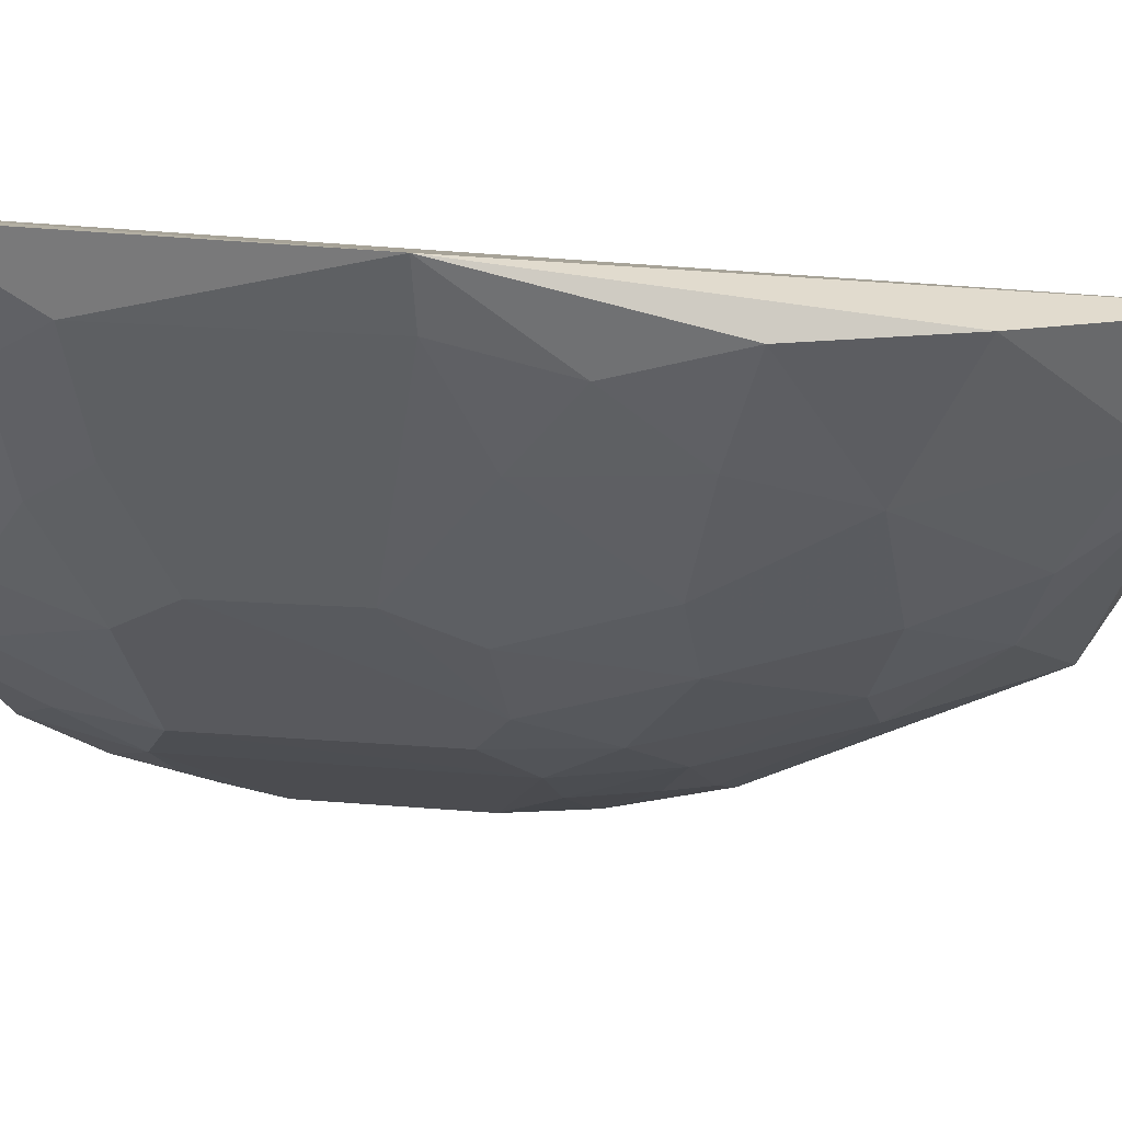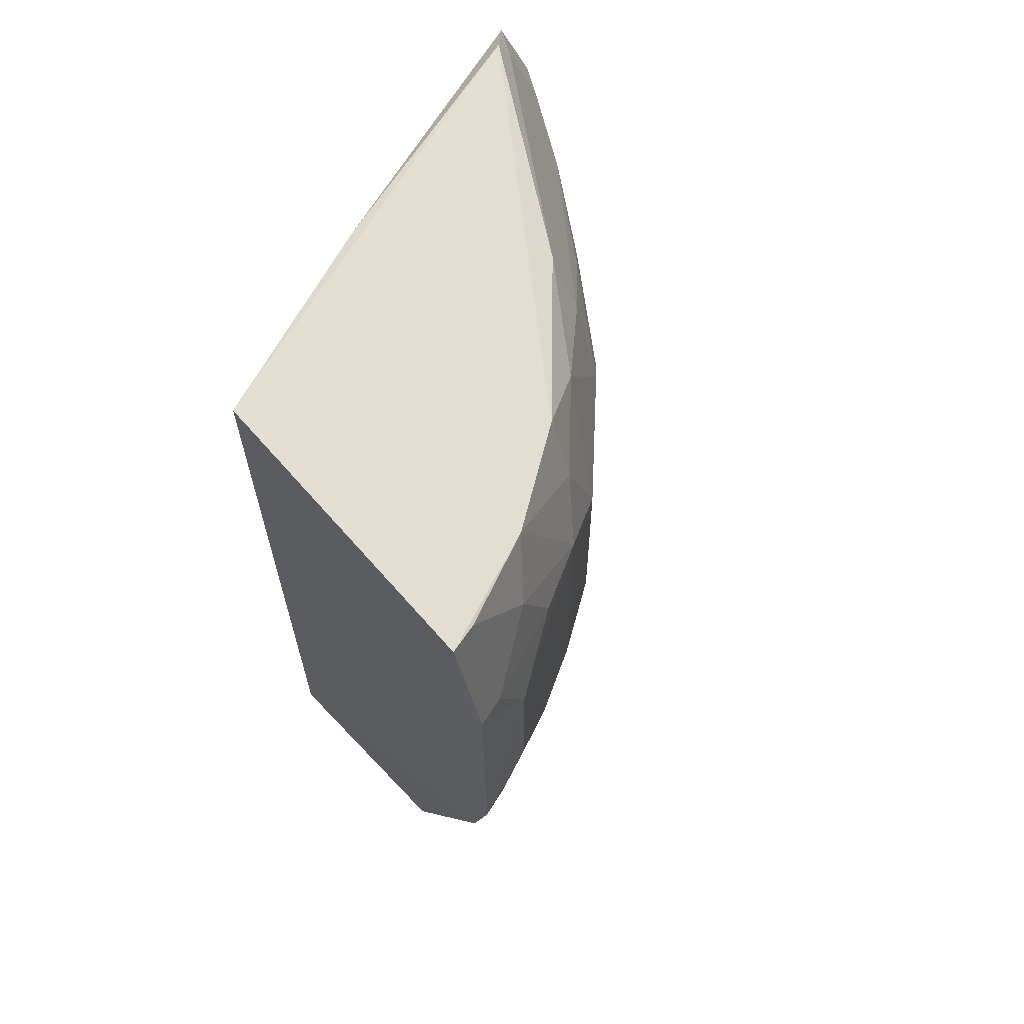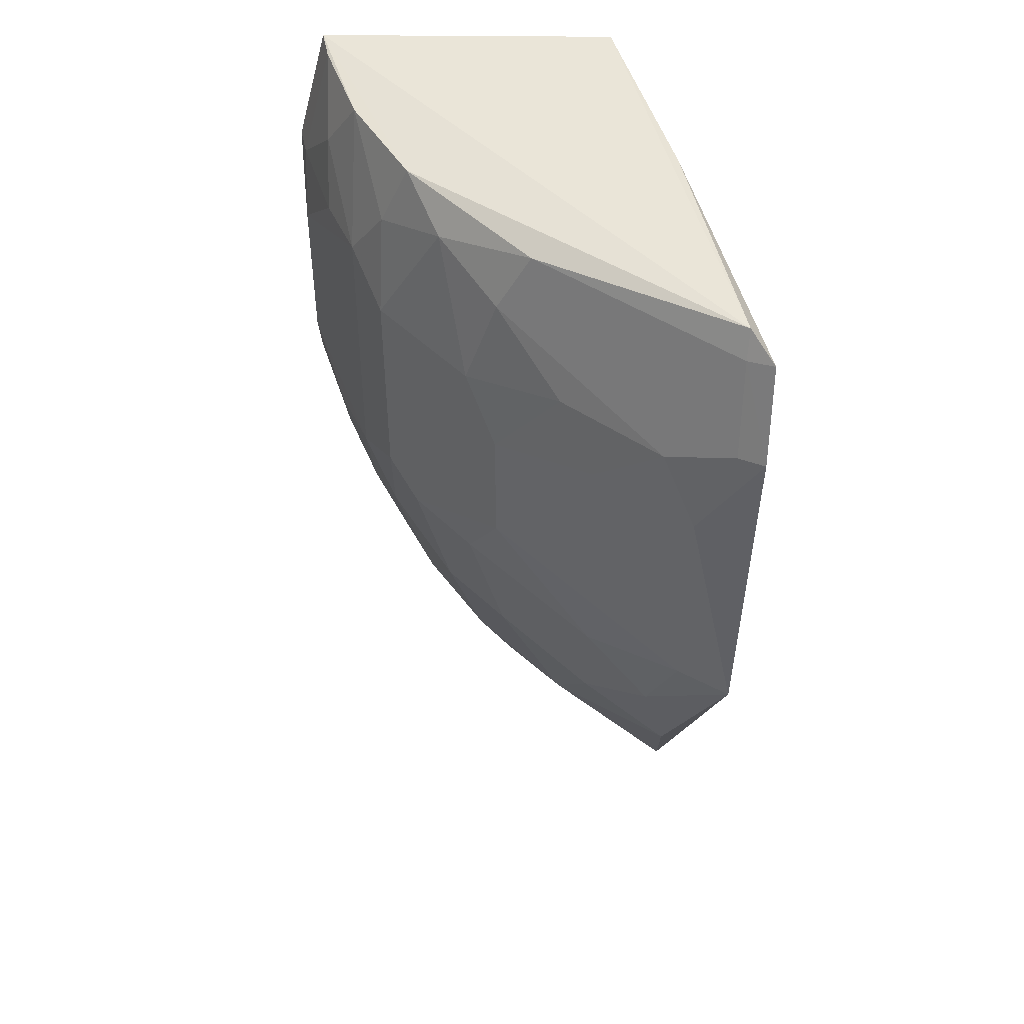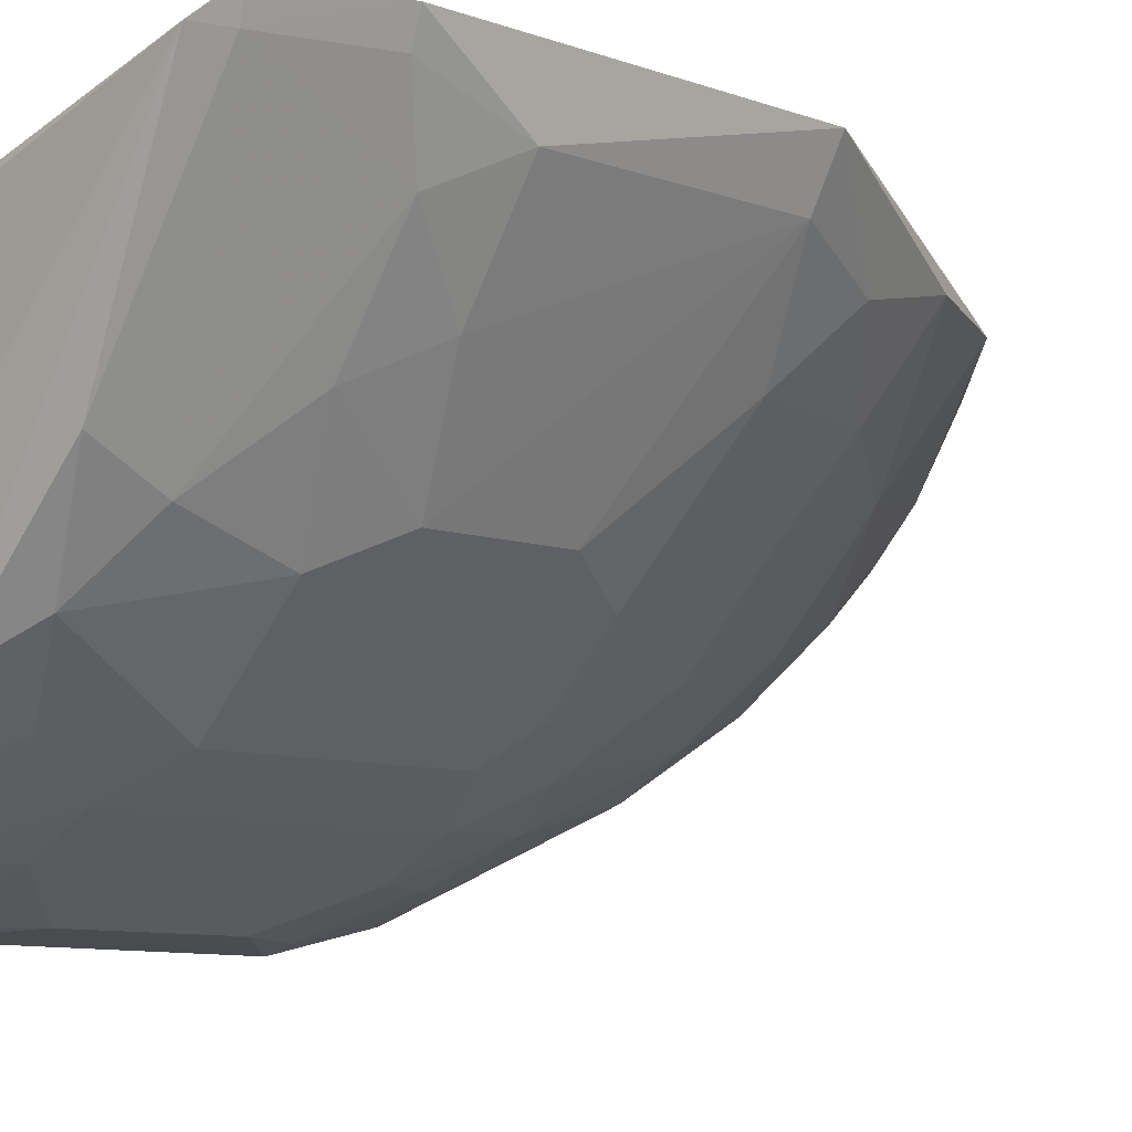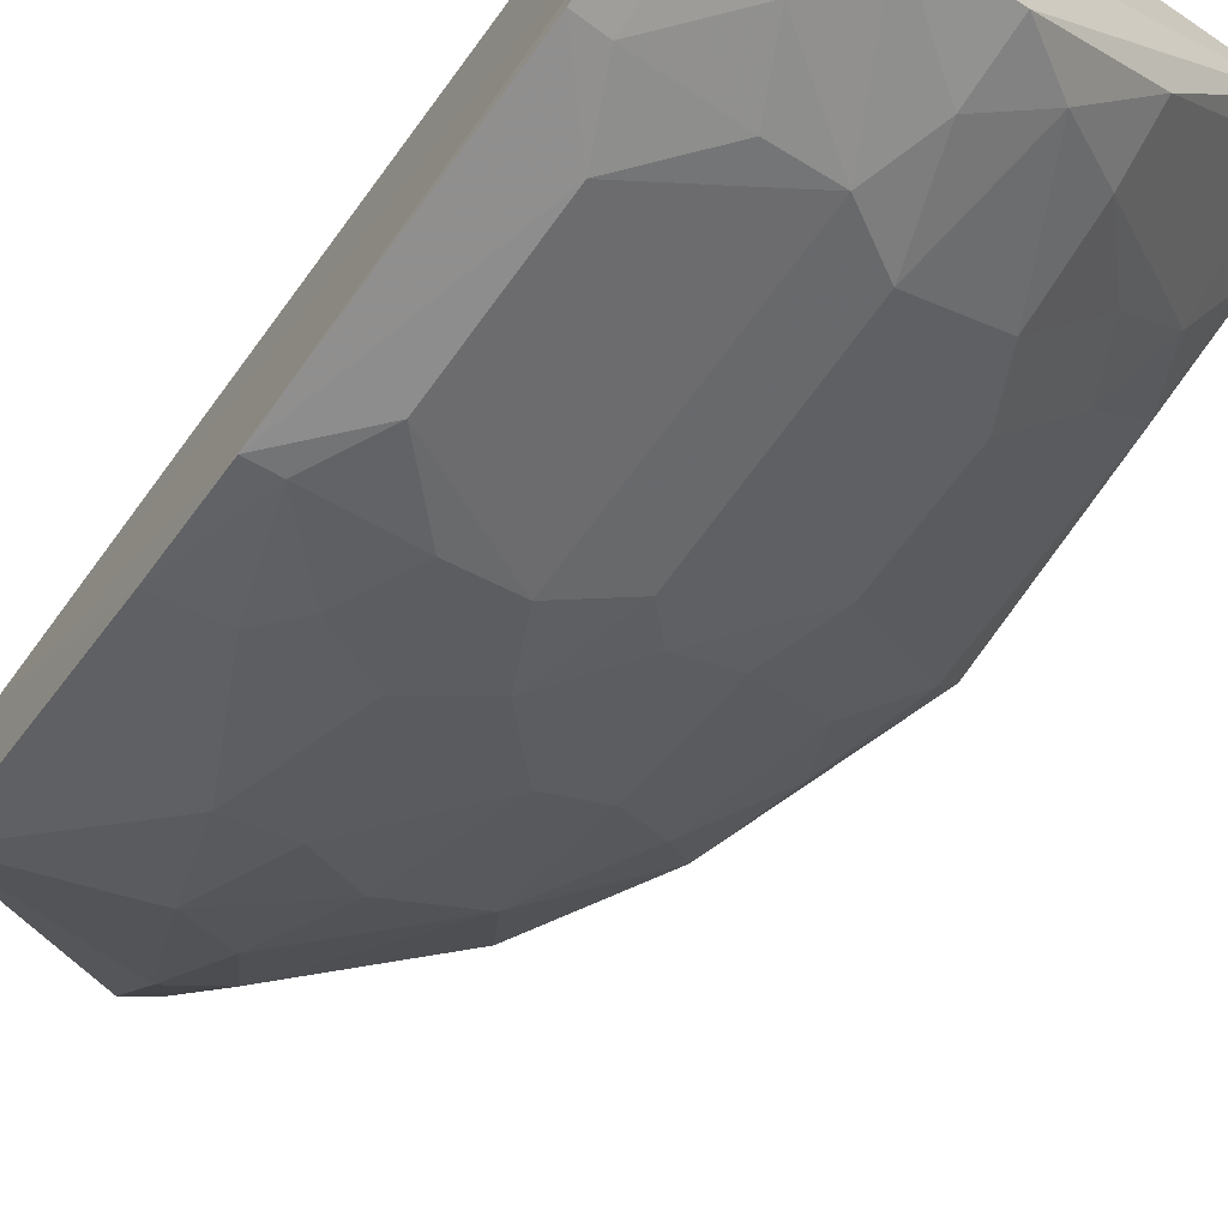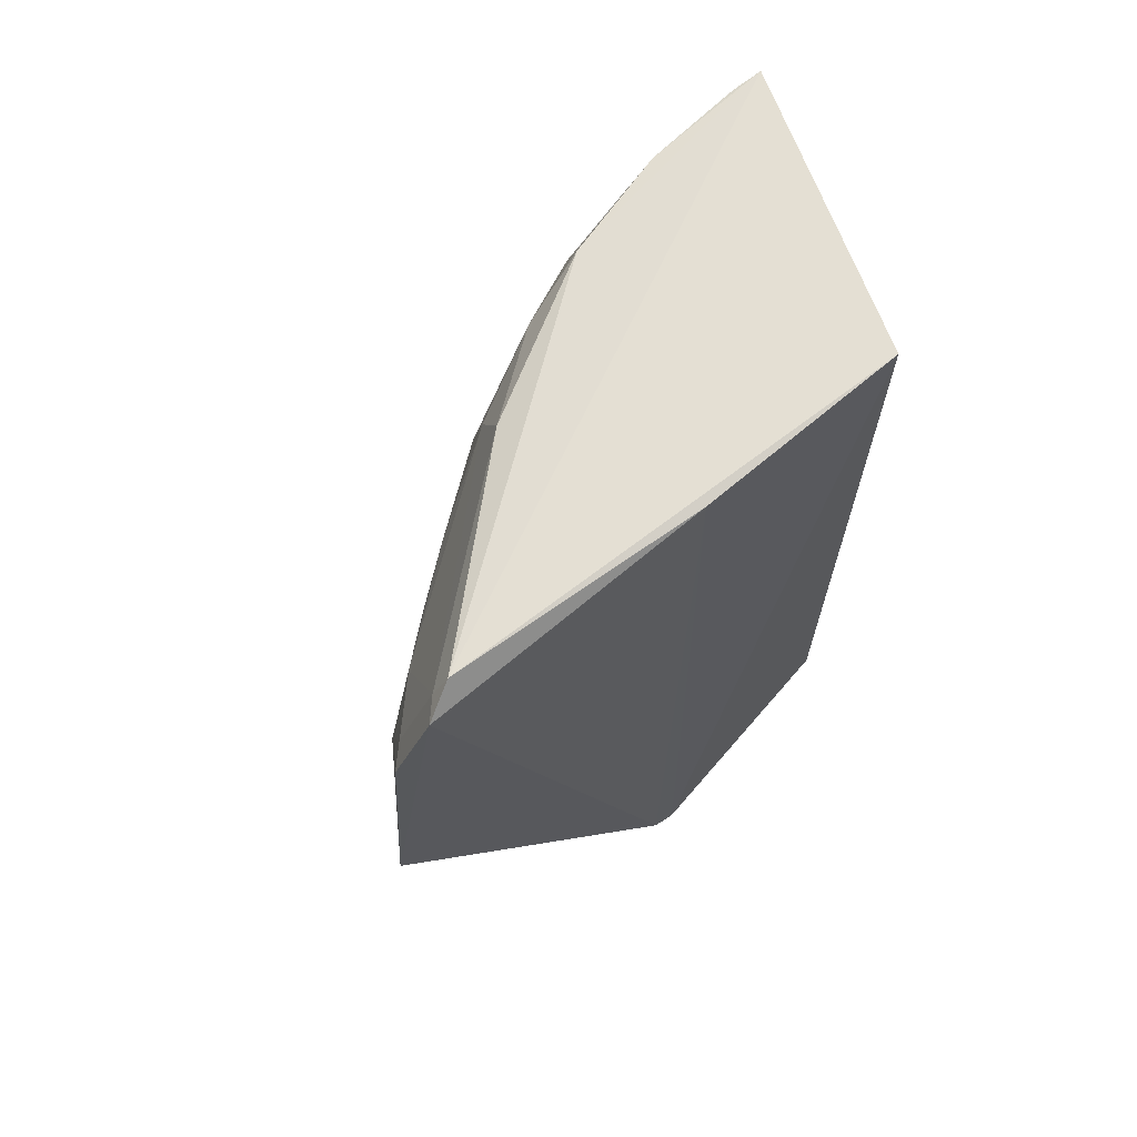
<metadata>
{"format":"obj","ext":"obj","renderer":"f3d","projection":"perspective","resolution":1024,"background":"white","views":[{"elev":12.1,"azim":103.2,"up":"+Y"},{"elev":65.6,"azim":-43.2,"up":"+Z"},{"elev":48.1,"azim":92.3,"up":"+Z"},{"elev":-8.7,"azim":45.8,"up":"+Y"},{"elev":-69.3,"azim":-36.4,"up":"+Y"},{"elev":68.5,"azim":158.2,"up":"+Z"}]}
</metadata>
<code>
v 0.1065 -0.3663 -0.05568
v 0.3464 -0.1515 -0.1886
v 0.2602 -0.2764 -0.07147
v 0.3233 -0.1465 0.0001899
v 0.1102 -0.215 -0.3409
v 0.3339 -0.174 -0.08612
v 0.2037 -0.3044 -0.0003994
v 0.1102 -0.215 0.007576
v 0.2077 -0.1777 -0.4049
v 0.275 -0.2624 -0.1577
v 0.3391 -0.1473 -0.04159
v 0.1907 -0.3333 -0.05694
v 0.259 -0.2472 -0.001647
v 0.1062 -0.3516 0.001922
v 0.3118 -0.1571 0.01016
v 0.1108 -0.3079 -0.3421
v 0.2011 -0.1847 0.007576
v 0.1969 -0.1811 -0.4105
v 0.2752 -0.2627 -0.0997
v 0.3347 -0.1748 -0.1872
v 0.3197 -0.1884 -0.05782
v 0.217 -0.3186 -0.07229
v 0.2301 -0.289 -0.01556
v 0.1068 -0.3671 -0.1868
v 0.1607 -0.3318 -0.00036
v 0.3179 -0.158 -0.002213
v 0.217 -0.274 -0.301
v 0.305 -0.218 -0.08595
v 0.3333 -0.1588 -0.04327
v 0.26 -0.2622 -0.02922
v 0.2028 -0.3172 -0.02964
v 0.218 -0.3182 -0.1715
v 0.1075 -0.3565 -0.2322
v 0.134 -0.3628 -0.08566
v 0.1478 -0.347 -0.02765
v 0.2894 -0.2168 -0.259
v 0.1921 -0.2361 -0.3757
v 0.2891 -0.2333 -0.05715
v 0.2322 -0.3043 -0.1861
v 0.1907 -0.3337 -0.186
v 0.1618 -0.3174 -0.2868
v 0.1197 -0.3482 0.0006044
v 0.1199 -0.3628 -0.05624
v 0.1626 -0.3472 -0.05686
v 0.3044 -0.2171 -0.2018
v 0.3095 -0.1775 -0.275
v 0.1933 -0.193 -0.4058
v 0.2595 -0.2601 -0.2438
v 0.1343 -0.3628 -0.1573
v 0.2048 -0.3185 -0.2151
v 0.1482 -0.3478 -0.215
v 0.1747 -0.2873 -0.329
v 0.3183 -0.1878 -0.2298
v 0.2785 -0.1766 -0.332
v 0.216 -0.2169 -0.3704
v 0.2595 -0.2306 -0.3006
v 0.2604 -0.2762 -0.1868
v 0.2314 -0.2887 -0.2435
v 0.1344 -0.3488 -0.2299
v 0.1624 -0.348 -0.186
v 0.1199 -0.3636 -0.1862
v 0.1758 -0.3313 -0.2294
v 0.2018 -0.2587 -0.3427
v 0.1891 -0.3024 -0.2864
f 9 4 2
f 11 6 2
f 11 2 4
f 14 8 5
f 15 7 13
f 15 14 7
f 15 8 14
f 17 4 9
f 17 15 4
f 17 8 15
f 18 5 8
f 18 17 9
f 18 8 17
f 18 16 5
f 20 2 6
f 20 19 10
f 22 19 3
f 23 13 7
f 23 22 3
f 24 14 5
f 24 1 14
f 25 7 14
f 26 15 13
f 26 4 15
f 26 11 4
f 28 20 6
f 28 19 20
f 28 6 21
f 29 21 6
f 29 6 11
f 29 26 21
f 29 11 26
f 30 23 3
f 30 13 23
f 30 26 13
f 30 21 26
f 31 12 22
f 31 25 12
f 31 7 25
f 31 23 7
f 31 22 23
f 32 19 22
f 33 24 5
f 33 5 16
f 34 1 24
f 35 12 25
f 38 28 21
f 38 3 19
f 38 19 28
f 38 30 3
f 38 21 30
f 39 10 19
f 39 19 32
f 40 32 22
f 40 22 12
f 41 33 16
f 42 35 25
f 42 25 14
f 43 1 34
f 43 35 42
f 43 42 14
f 43 14 1
f 44 34 12
f 44 12 35
f 44 43 34
f 44 35 43
f 45 20 10
f 47 18 9
f 47 37 16
f 47 16 18
f 48 36 45
f 49 34 24
f 49 40 12
f 49 12 34
f 50 39 32
f 50 32 40
f 52 41 16
f 52 16 37
f 53 45 36
f 53 20 45
f 53 36 46
f 53 46 2
f 53 2 20
f 54 9 2
f 54 2 46
f 55 47 9
f 55 37 47
f 55 9 54
f 56 48 27
f 56 36 48
f 56 55 54
f 56 54 46
f 56 46 36
f 57 48 45
f 57 45 10
f 57 10 39
f 58 39 50
f 58 57 39
f 58 48 57
f 58 27 48
f 59 33 41
f 60 40 49
f 61 49 24
f 61 59 51
f 61 24 33
f 61 33 59
f 61 60 49
f 61 51 60
f 62 50 40
f 62 60 51
f 62 40 60
f 62 59 41
f 62 51 59
f 63 52 37
f 63 27 52
f 63 37 55
f 63 56 27
f 63 55 56
f 64 52 27
f 64 41 52
f 64 27 58
f 64 58 50
f 64 62 41
f 64 50 62

</code>
